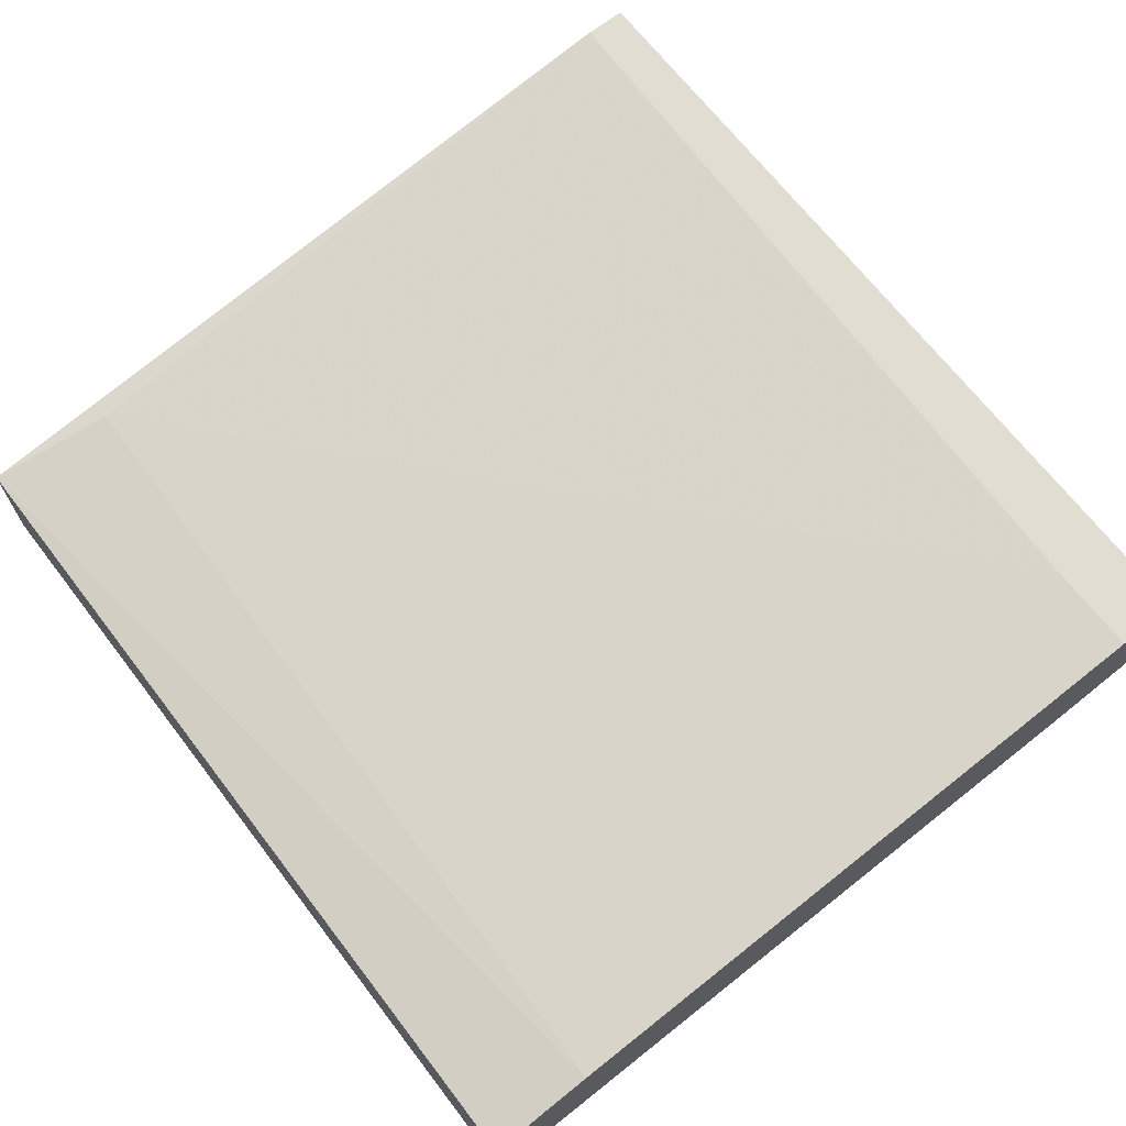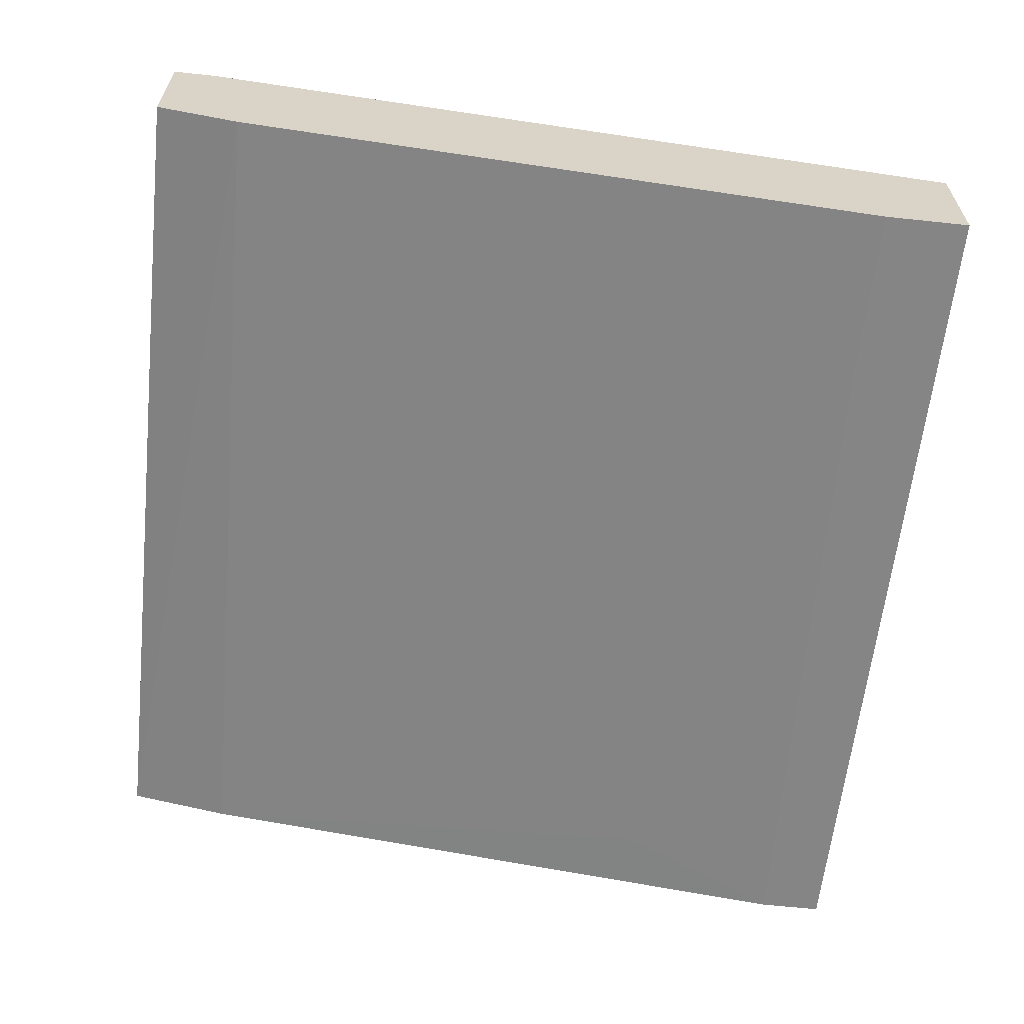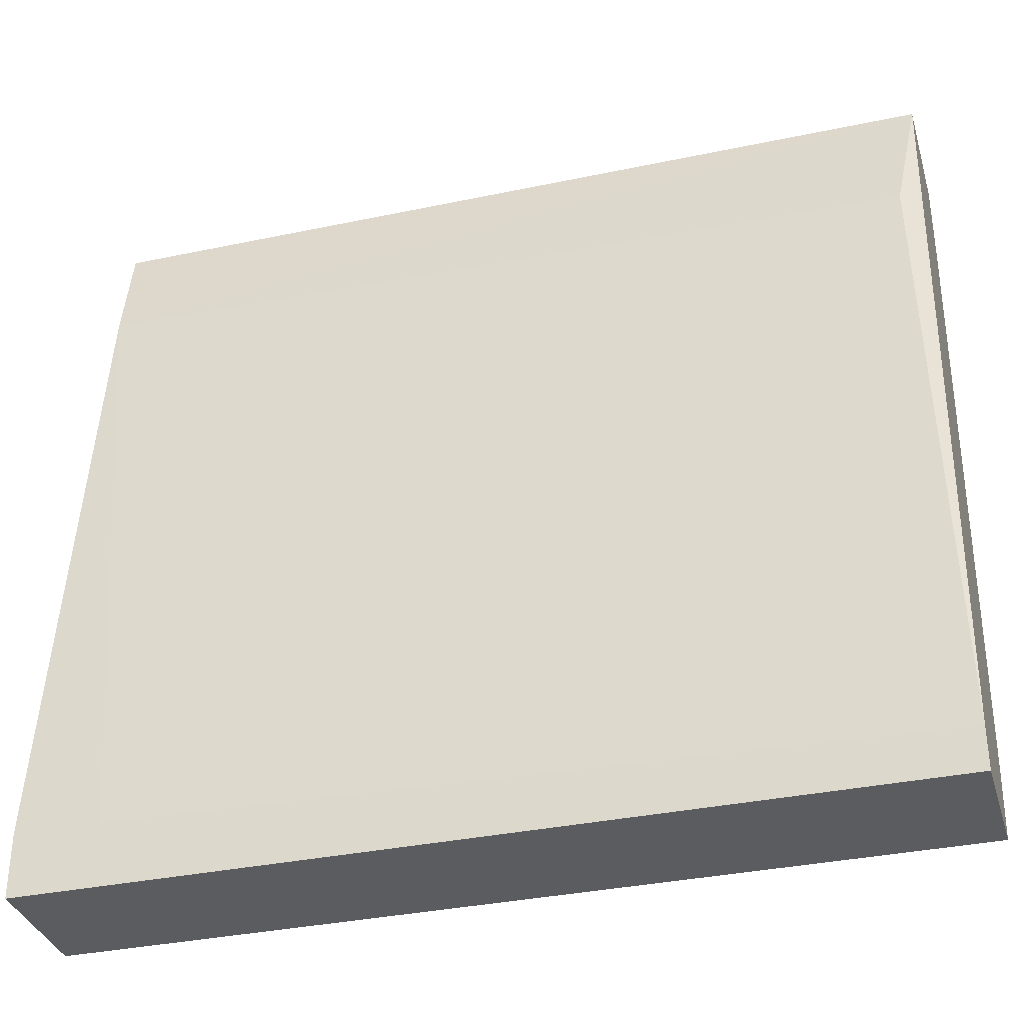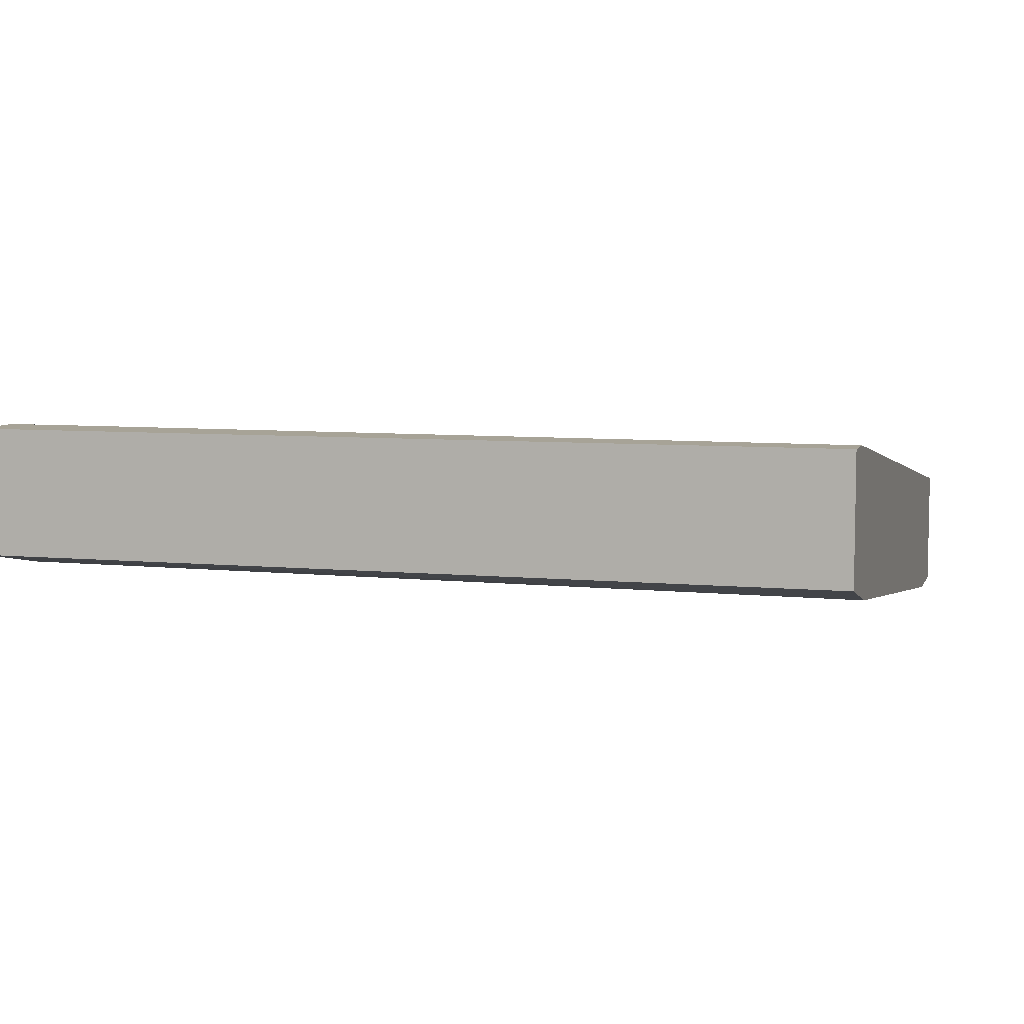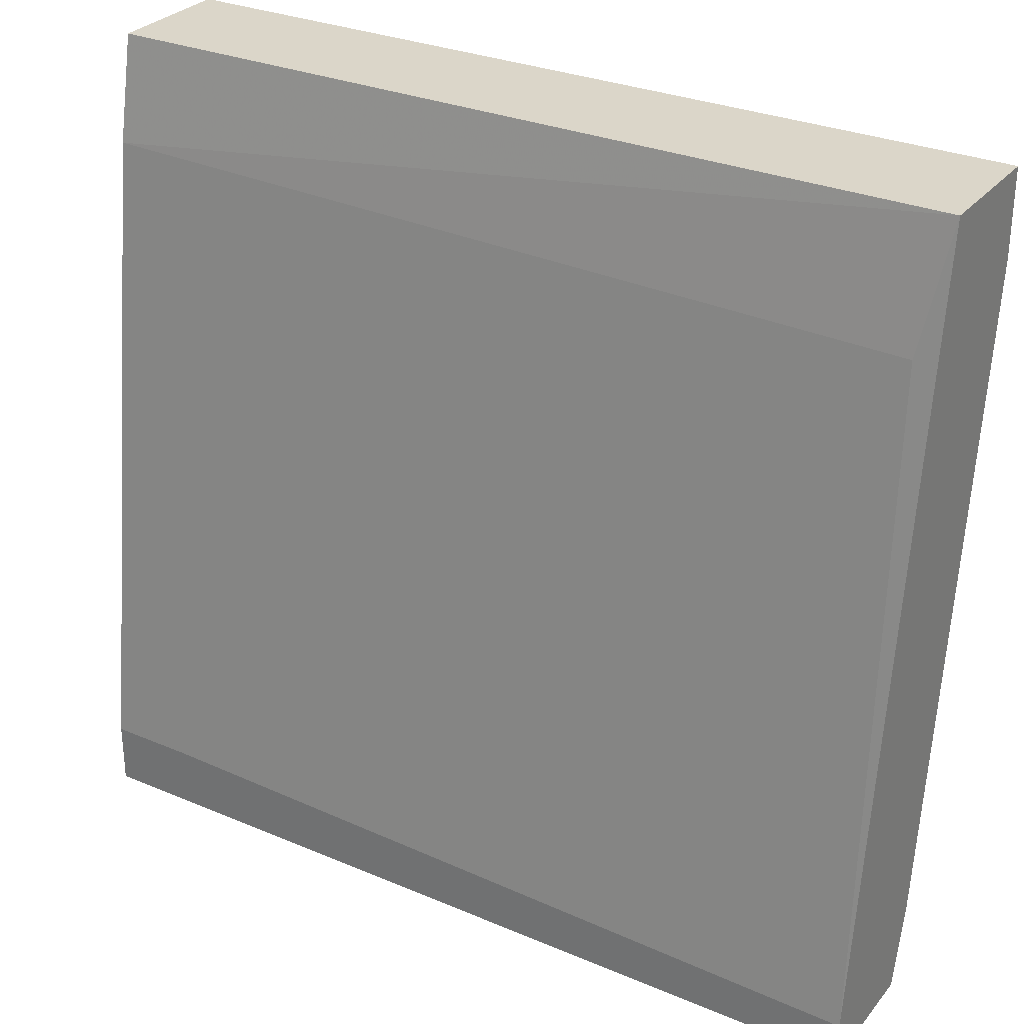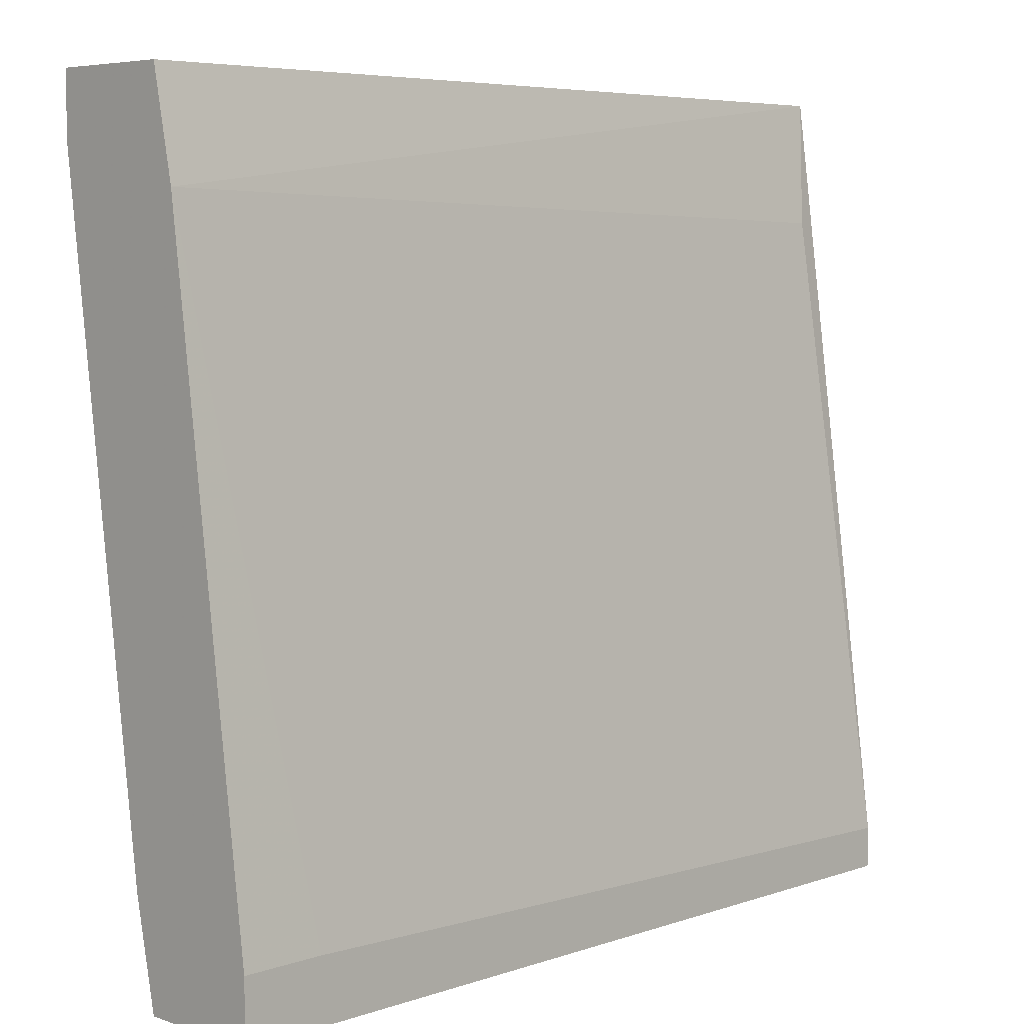
<metadata>
{"format":"obj","ext":"obj","renderer":"f3d","projection":"perspective","resolution":1024,"background":"white","views":[{"elev":68.2,"azim":-127.6,"up":"+Z"},{"elev":-61.9,"azim":83.8,"up":"+Z"},{"elev":-34.7,"azim":15.8,"up":"+Y"},{"elev":6.7,"azim":15.9,"up":"+Z"},{"elev":29.8,"azim":31.7,"up":"+Y"},{"elev":6.0,"azim":-45.1,"up":"+Y"}]}
</metadata>
<code>
v -0.02547 -0.05202 0.006266
v 0.01839 -0.01547 0.00139
v -0.02669 -0.02156 -0.005922
v 0.008651 -0.01302 -0.007141
v 0.01962 -0.008148 -0.007141
v 0.01962 -0.008148 0.000171
v 0.01962 -0.05081 -0.002266
v 0.01962 -0.01302 -0.007141
v 0.01962 -0.05568 -0.001047
v 0.01962 -0.05568 0.006266
v 0.01962 -0.05324 0.006266
v -0.03035 -0.05202 0.006266
v -0.03035 -0.008148 -0.007141
v -0.03035 -0.008148 0.000171
v -0.03035 -0.01424 0.00139
v -0.03035 -0.04959 -0.002266
v -0.03035 -0.05568 -0.001047
v -0.03035 -0.05568 0.006266
v -0.03035 -0.0118 -0.007141
f 19 4 3
f 13 17 12
f 7 6 10
f 6 13 14
f 13 12 14
f 6 7 5
f 13 6 5
f 13 5 19
f 17 13 19
f 17 7 9
f 10 17 9
f 7 10 9
f 12 17 18
f 17 10 18
f 10 12 18
f 5 7 8
f 19 5 8
f 2 6 15
f 6 14 15
f 14 12 15
f 7 17 16
f 17 19 16
f 6 2 11
f 12 10 11
f 10 6 11
f 8 7 4
f 19 8 4
f 2 15 1
f 15 12 1
f 11 2 1
f 12 11 1
f 7 16 3
f 16 19 3
f 4 7 3

</code>
